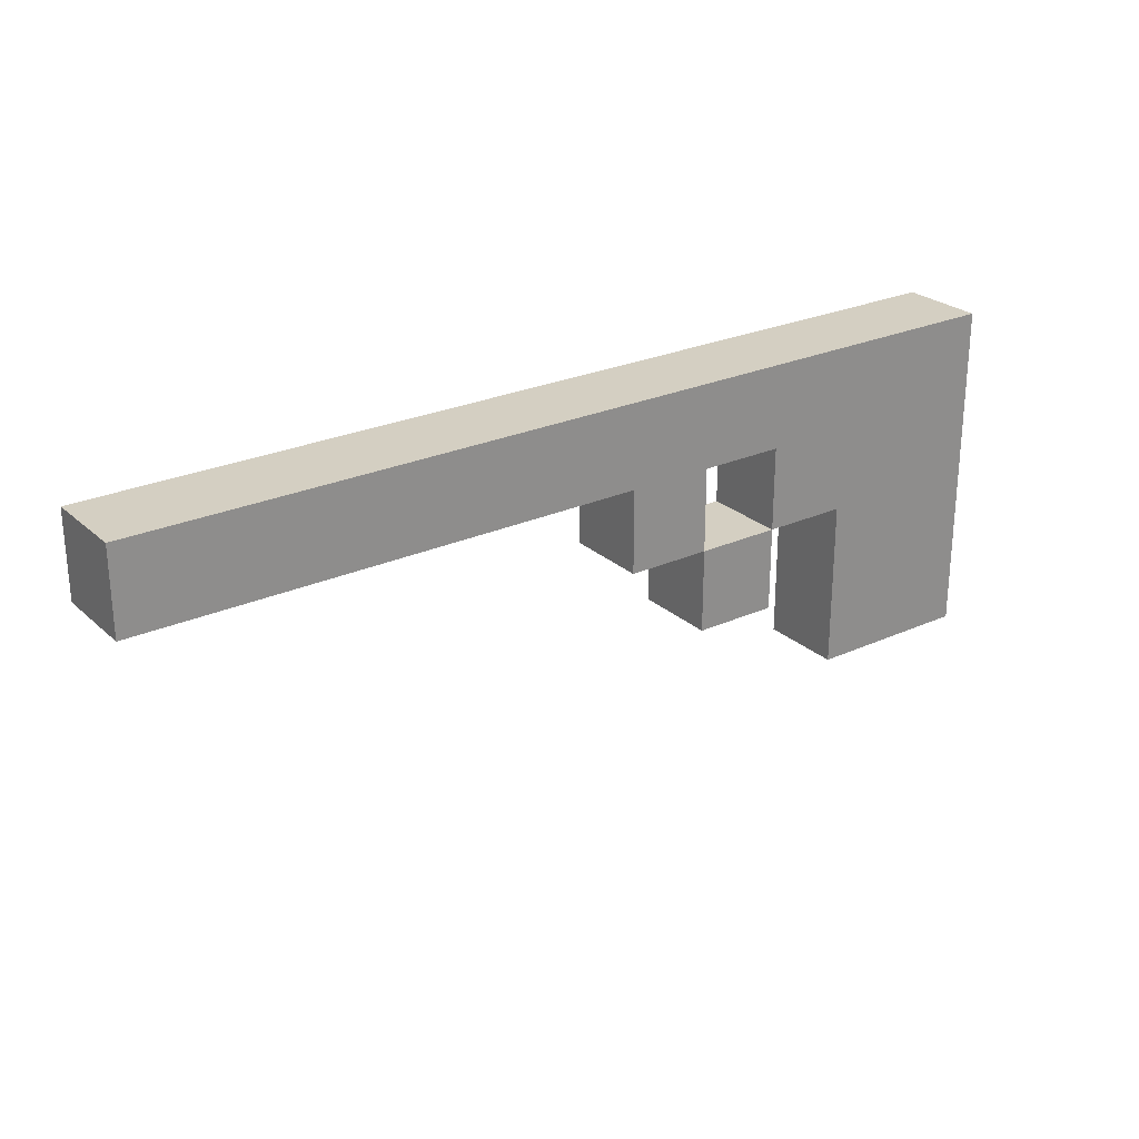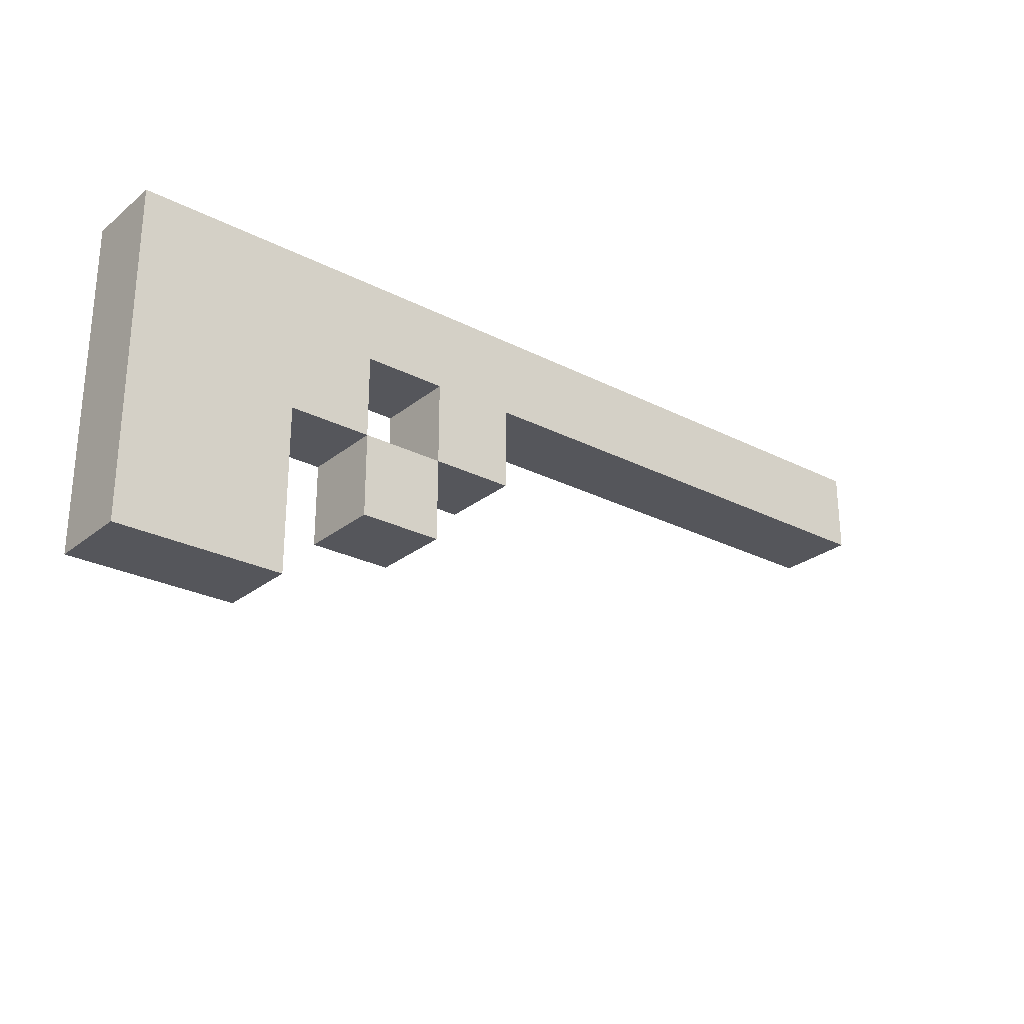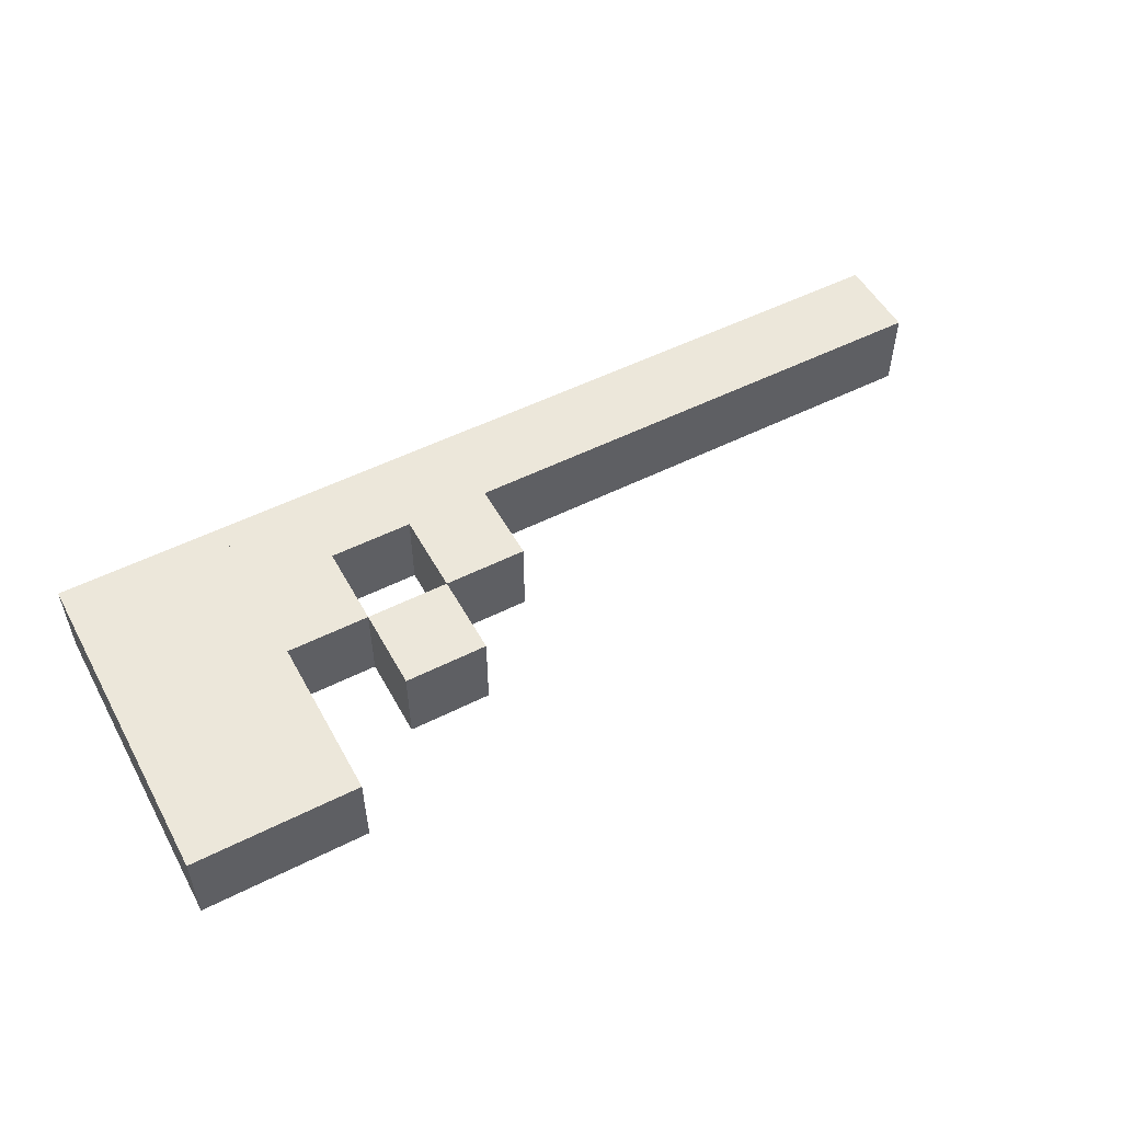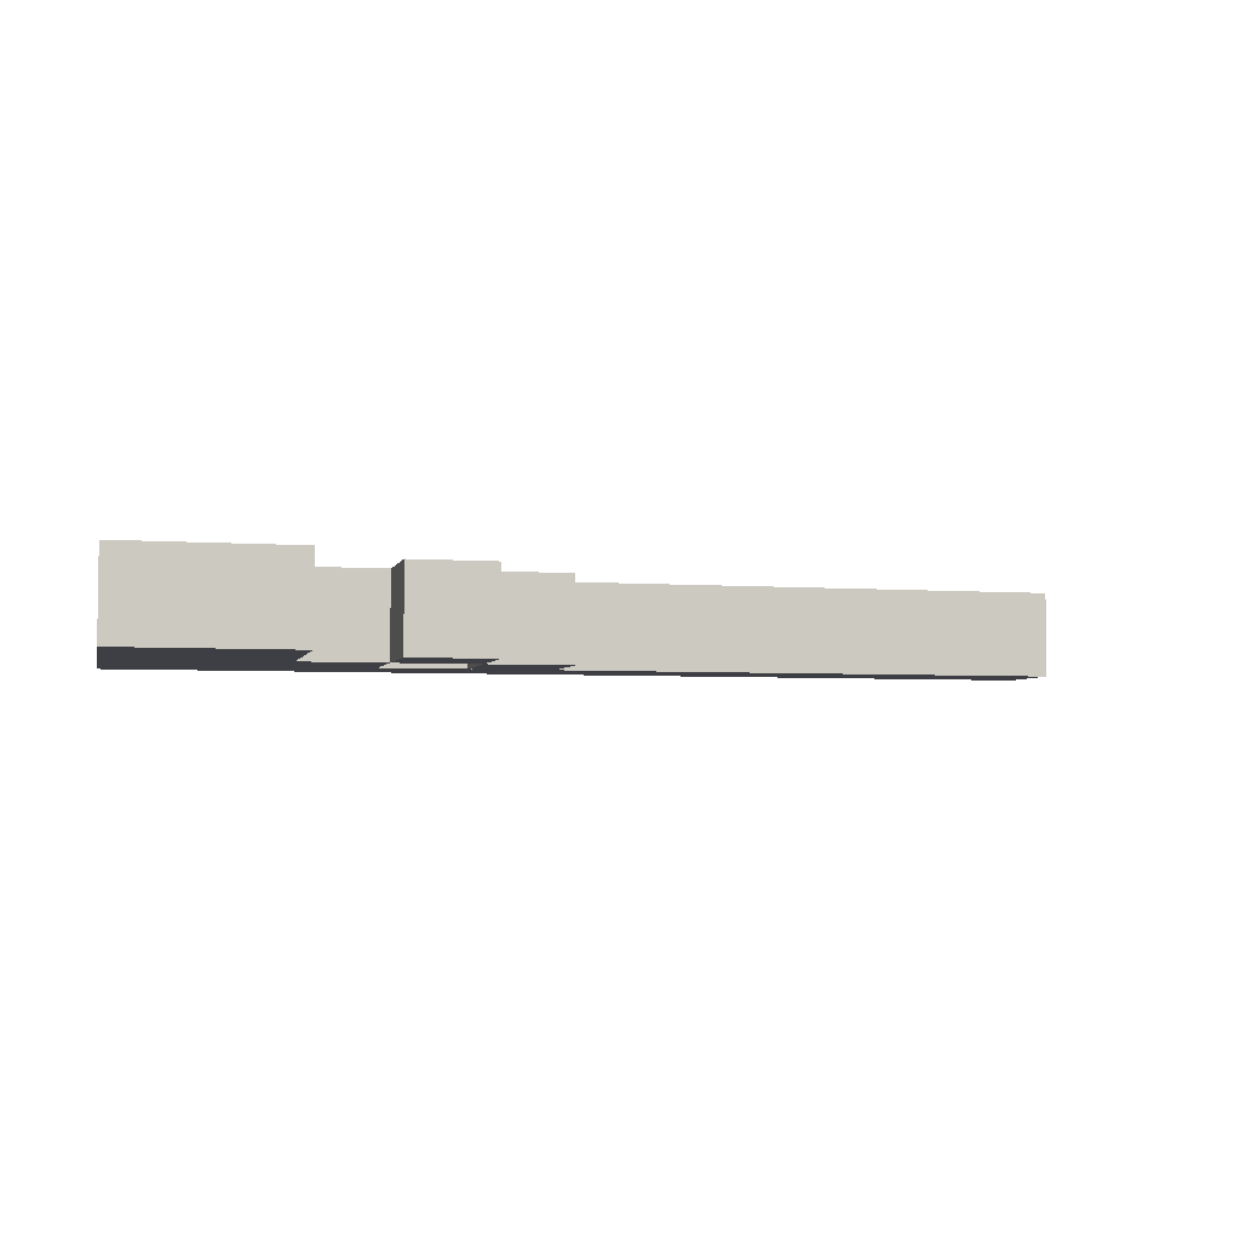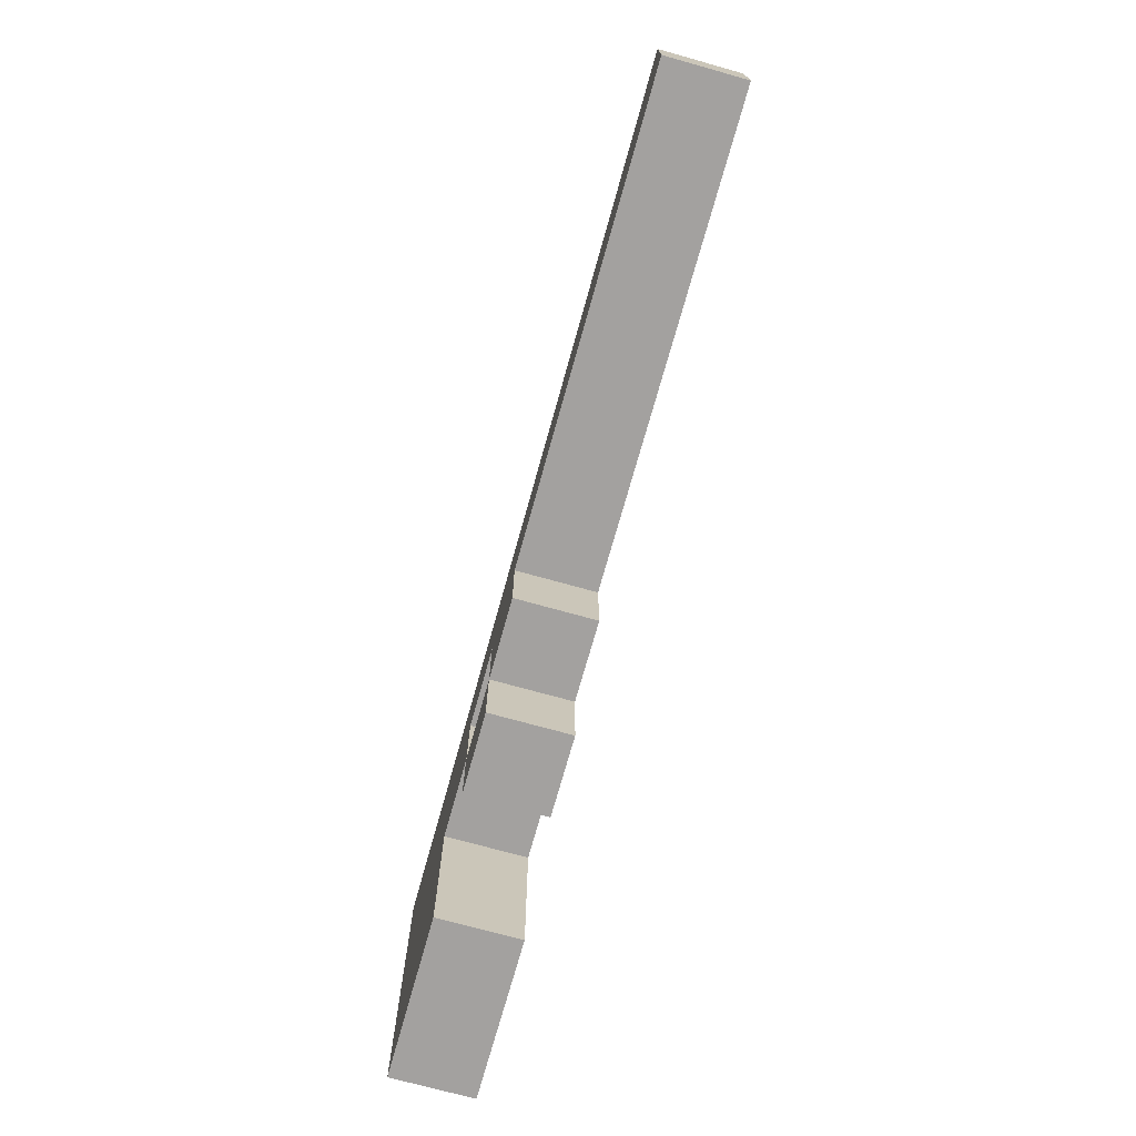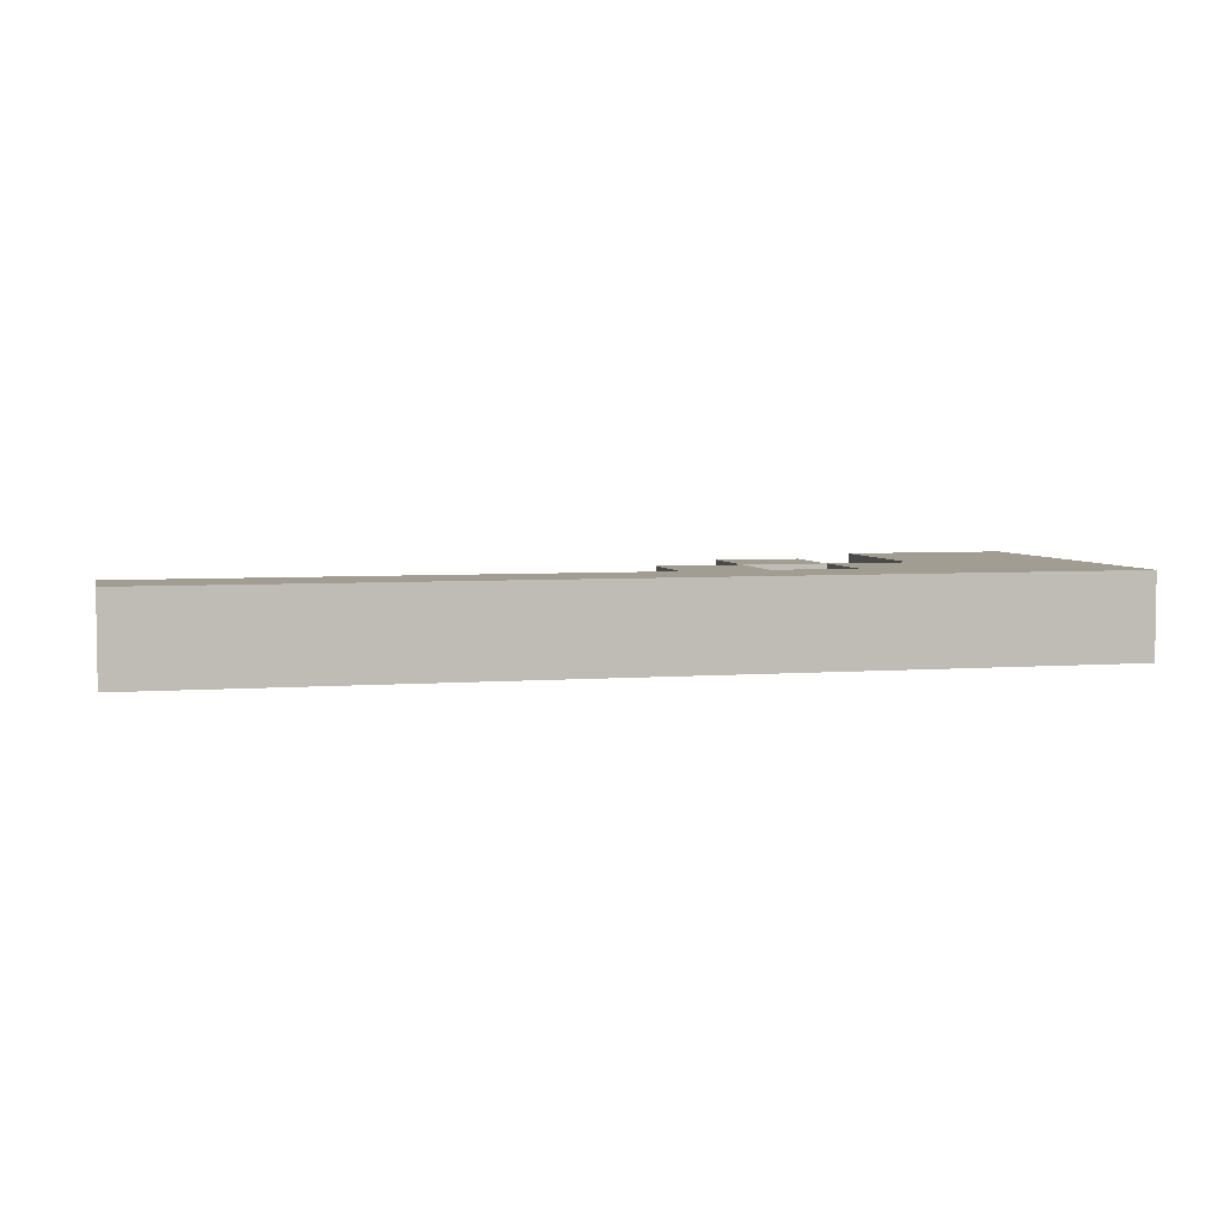
<metadata>
{"format":"obj","ext":"obj","renderer":"f3d","projection":"perspective","resolution":1024,"background":"white","views":[{"elev":25.6,"azim":144.2,"up":"+Y"},{"elev":-26.3,"azim":-38.9,"up":"+Y"},{"elev":52.5,"azim":-28.4,"up":"+Z"},{"elev":-4.4,"azim":-14.0,"up":"+Z"},{"elev":-72.3,"azim":74.4,"up":"+Y"},{"elev":4.6,"azim":166.0,"up":"+Z"}]}
</metadata>
<code>
o Pistol
v 0.375 0.25 -0.0625
v 0.375 0.1875 -0.0625
v 0.375 0.25 5.551e-17
v 0.375 0.1875 4.163e-17
v -0.1875 0.25 -0.0625
v -0.1875 0.1875 -0.0625
v -0.1875 0.25 5.551e-17
v -0.1875 0.1875 4.163e-17
v 0 0.1875 -0.0625
v 0 0.125 -0.0625
v 0 0.1875 4.163e-17
v 0 0.125 2.776e-17
v -0.0625 0.1875 -0.0625
v -0.0625 0.125 -0.0625
v -0.0625 0.1875 4.163e-17
v -0.0625 0.125 2.776e-17
v -0.1875 0.25 -0.0625
v -0.1875 1.388e-17 -0.0625
v -0.1875 0.25 5.551e-17
v -0.1875 0 0
v -0.3125 0.25 -0.0625
v -0.3125 1.388e-17 -0.0625
v -0.3125 0.25 5.551e-17
v -0.3125 0 0
v -0.125 0.1875 -0.0625
v -0.125 0.125 -0.0625
v -0.125 0.1875 4.163e-17
v -0.125 0.125 2.776e-17
v -0.1875 0.1875 -0.0625
v -0.1875 0.125 -0.0625
v -0.1875 0.1875 4.163e-17
v -0.1875 0.125 2.776e-17
v -0.0625 0.125 -0.0625
v -0.0625 0.0625 -0.0625
v -0.0625 0.125 2.776e-17
v -0.0625 0.0625 1.388e-17
v -0.125 0.125 -0.0625
v -0.125 0.0625 -0.0625
v -0.125 0.125 2.776e-17
v -0.125 0.0625 1.388e-17
f 4 2 1 3
f 7 5 6 8
f 1 2 6 5
f 4 3 7 8
f 3 1 5 7
f 8 6 2 4
f 12 10 9 11
f 15 13 14 16
f 9 10 14 13
f 12 11 15 16
f 11 9 13 15
f 16 14 10 12
f 20 18 17 19
f 23 21 22 24
f 17 18 22 21
f 20 19 23 24
f 19 17 21 23
f 24 22 18 20
f 28 26 25 27
f 31 29 30 32
f 25 26 30 29
f 28 27 31 32
f 27 25 29 31
f 32 30 26 28
f 36 34 33 35
f 39 37 38 40
f 33 34 38 37
f 36 35 39 40
f 35 33 37 39
f 40 38 34 36

</code>
